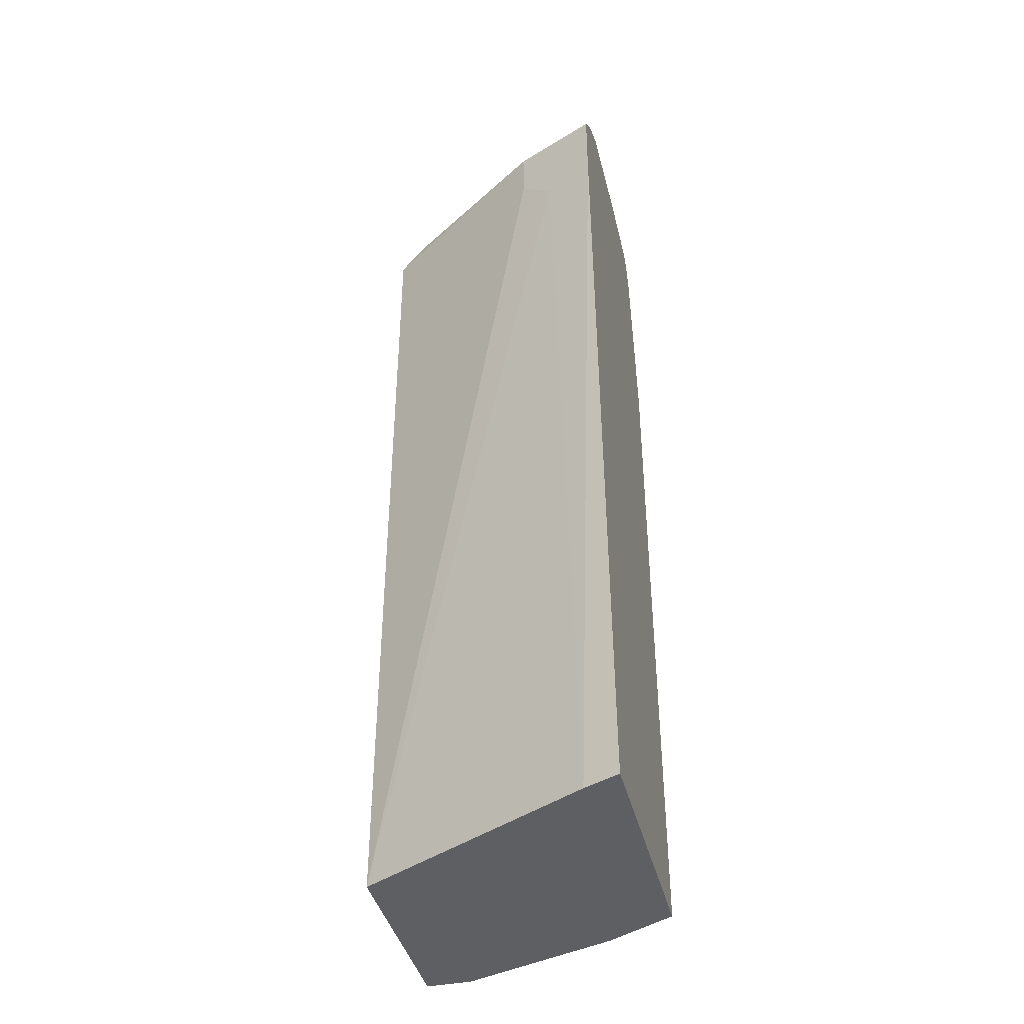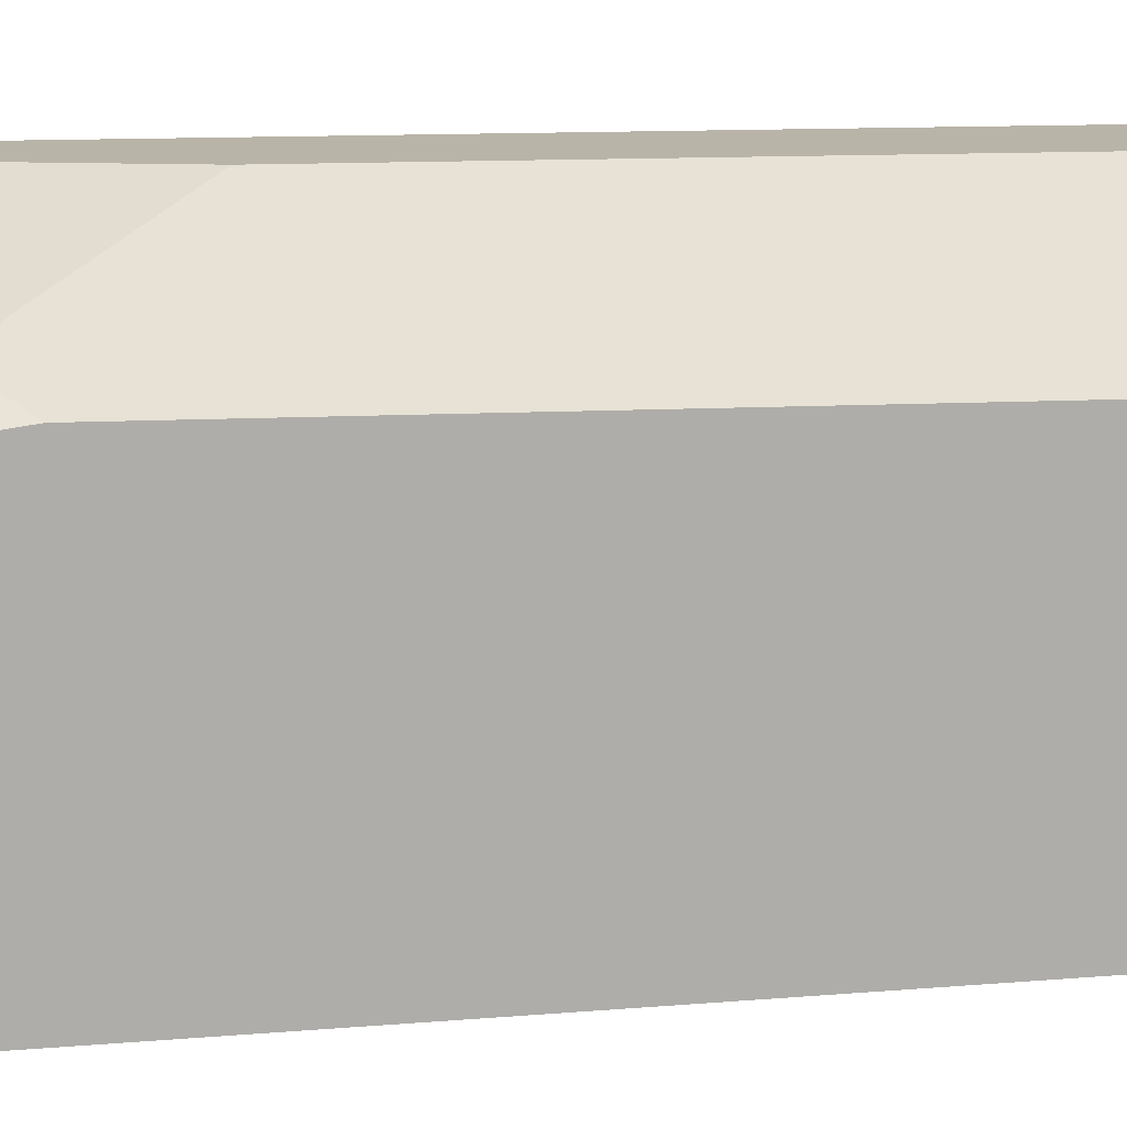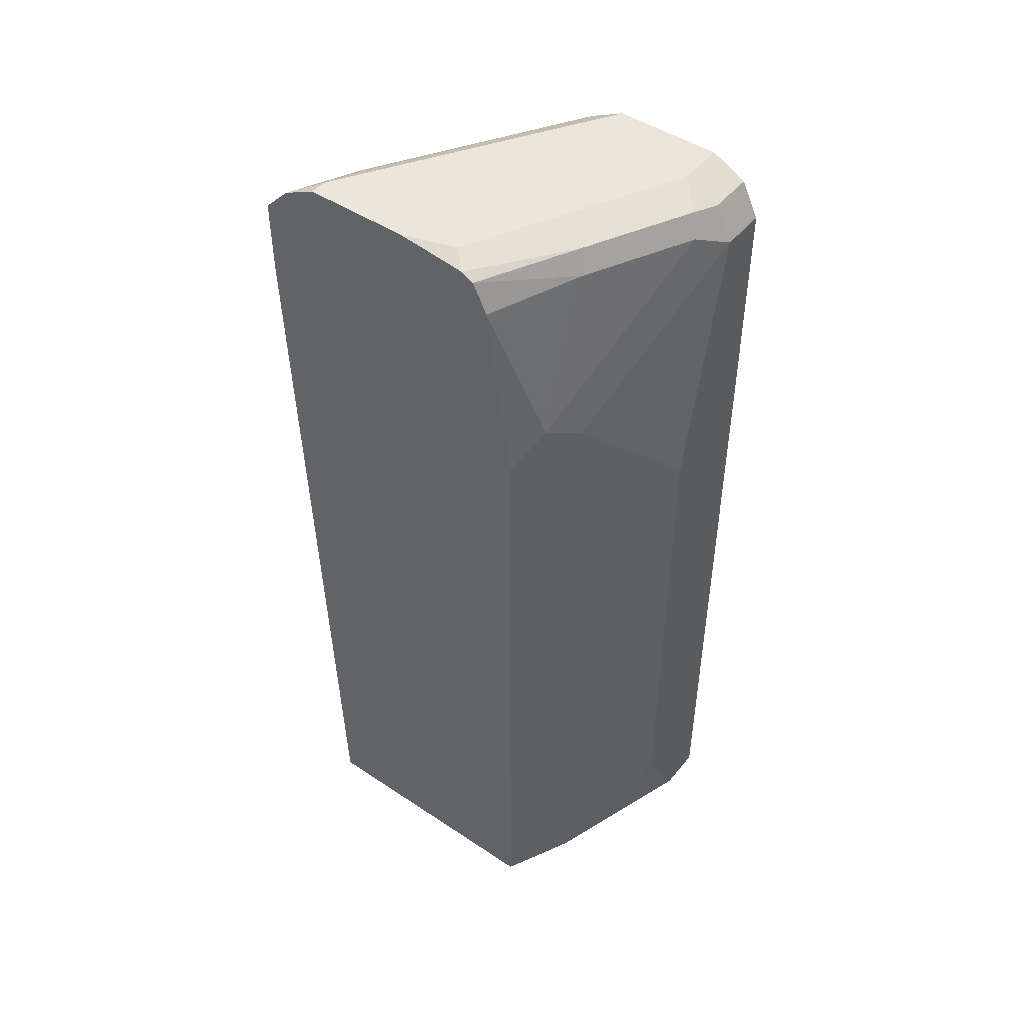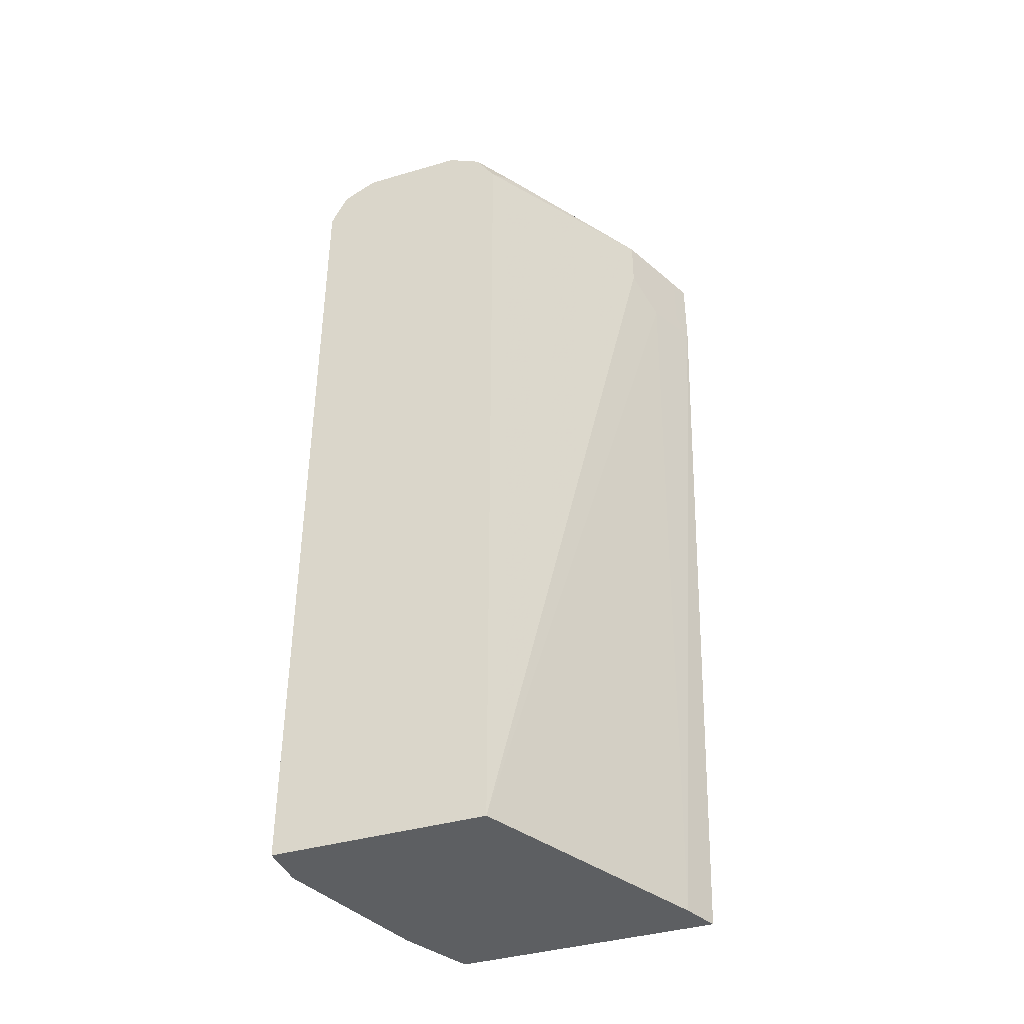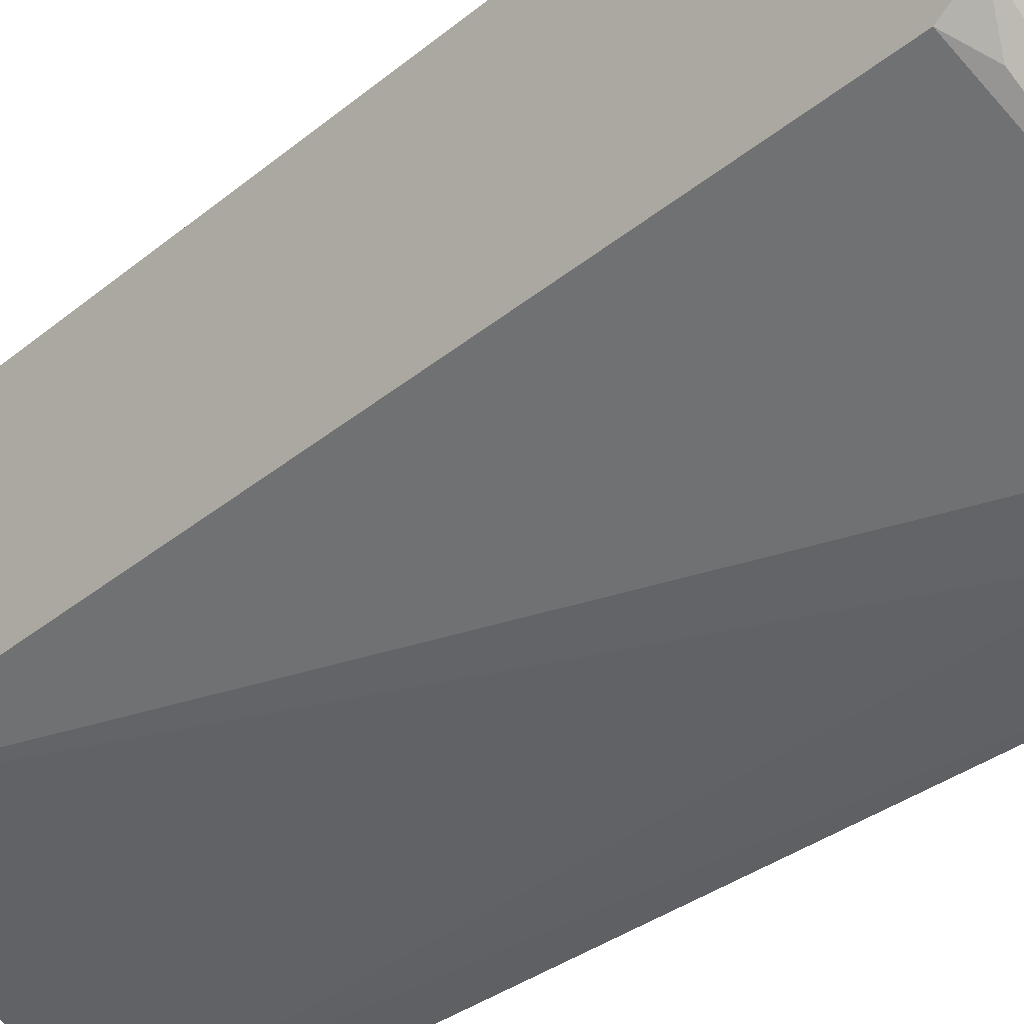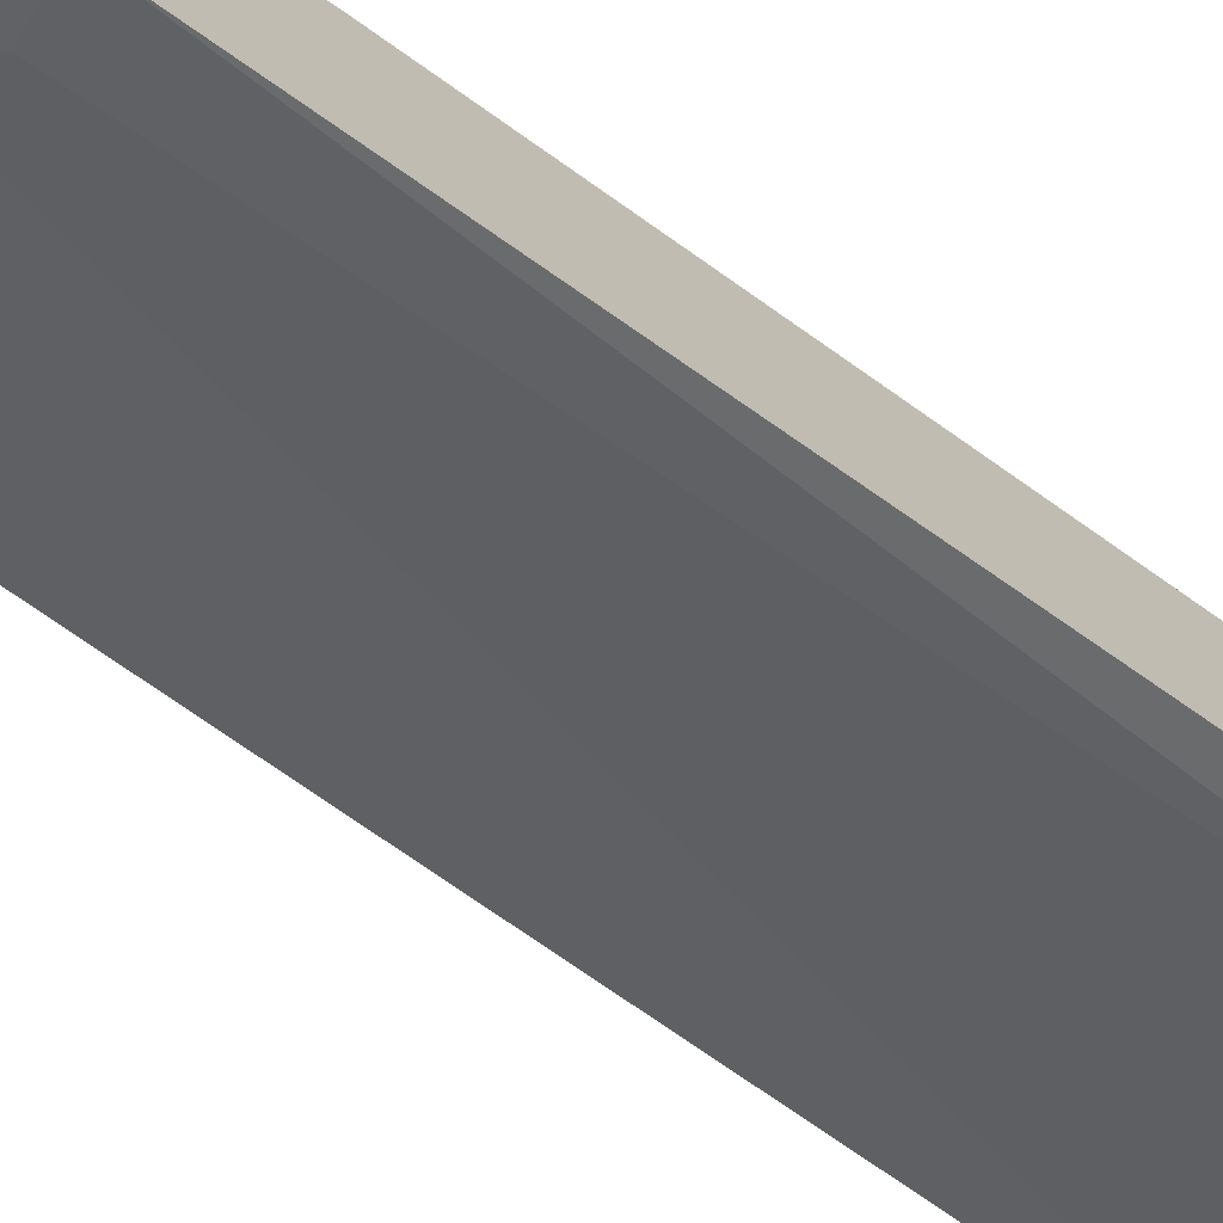
<metadata>
{"format":"obj","ext":"obj","renderer":"f3d","projection":"perspective","resolution":1024,"background":"white","views":[{"elev":-41.1,"azim":-166.2,"up":"+Y"},{"elev":13.2,"azim":-96.4,"up":"+Z"},{"elev":47.1,"azim":-53.0,"up":"+Y"},{"elev":-39.7,"azim":109.9,"up":"+Y"},{"elev":-35.4,"azim":137.3,"up":"+Z"},{"elev":-75.5,"azim":-125.0,"up":"+Z"}]}
</metadata>
<code>
v -0.3229 0.1026 0.5489
v -0.4197 0.1026 0.5166
v -0.2942 0.1026 0.5489
v -0.3552 0.1615 0.5489
v -0.4311 0.1026 0.5109
v -0.2942 0.1026 0.4179
v -0.2942 0.6457 0.5489
v -0.4623 0.1026 0.4953
v -0.3552 0.4842 0.5489
v -0.4402 0.1026 0.3434
v -0.4305 0.6026 0.3336
v -0.4089 0.6242 0.3444
v -0.2942 0.6475 0.4179
v -0.2942 0.6672 0.5381
v -0.3229 0.6457 0.5489
v -0.4623 0.1026 0.3339
v -0.4623 0.5385 0.4953
v -0.4197 0.5489 0.5166
v -0.4623 0.6031 0.3177
v -0.452 0.6134 0.3229
v -0.4089 0.6564 0.3444
v -0.3121 0.6564 0.409
v -0.2942 0.6672 0.4305
v -0.2942 0.678 0.5166
v -0.3229 0.6672 0.5381
v -0.339 0.6699 0.5327
v -0.3444 0.6564 0.5381
v -0.4412 0.5596 0.5058
v -0.4623 0.6509 0.4791
v -0.4623 0.6509 0.3177
v -0.452 0.6457 0.3229
v -0.4359 0.6619 0.339
v -0.452 0.678 0.3552
v -0.4251 0.6726 0.3605
v -0.2942 0.678 0.452
v -0.3229 0.678 0.5166
v -0.4036 0.6699 0.5004
v -0.452 0.678 0.452
v -0.4089 0.6564 0.5058
v -0.4623 0.6689 0.4701
v -0.4623 0.6671 0.3337
v -0.4623 0.6677 0.3346
v -0.4623 0.678 0.3552
v -0.4623 0.6728 0.4623
v -0.4623 0.6741 0.452
v -0.4623 0.678 0.4197
f 21 30 32
f 21 31 30
f 17 28 29
f 21 23 22
f 21 34 23
f 21 33 34
f 21 32 33
f 19 31 20
f 19 30 31
f 15 26 27
f 15 28 18
f 15 27 28
f 15 25 26
f 14 36 25
f 14 24 36
f 13 22 23
f 23 34 35
f 13 21 22
f 17 18 28
f 24 35 33
f 30 41 32
f 24 43 46
f 12 31 21
f 38 46 45
f 38 45 44
f 37 40 39
f 37 44 40
f 37 38 44
f 33 42 43
f 33 35 34
f 32 42 33
f 24 33 43
f 32 41 42
f 28 39 29
f 27 39 28
f 26 38 37
f 26 36 38
f 26 39 27
f 26 37 39
f 25 36 26
f 24 38 36
f 24 46 38
f 29 39 40
f 12 20 31
f 8 41 30
f 11 19 20
f 3 14 7
f 3 24 14
f 3 35 24
f 3 23 35
f 3 13 23
f 3 6 13
f 2 4 5
f 1 9 4
f 4 8 5
f 1 15 9
f 1 3 7
f 1 6 3
f 1 10 6
f 1 16 10
f 1 8 16
f 1 5 8
f 1 2 5
f 11 20 12
f 1 7 15
f 4 9 17
f 1 4 2
f 6 10 11
f 10 19 11
f 4 17 8
f 10 16 19
f 9 18 17
f 9 15 18
f 8 19 16
f 8 30 19
f 8 43 42
f 8 46 43
f 8 45 46
f 8 42 41
f 6 12 21
f 8 40 44
f 8 29 40
f 8 17 29
f 7 25 15
f 7 14 25
f 6 21 13
f 8 44 45
f 6 11 12

</code>
